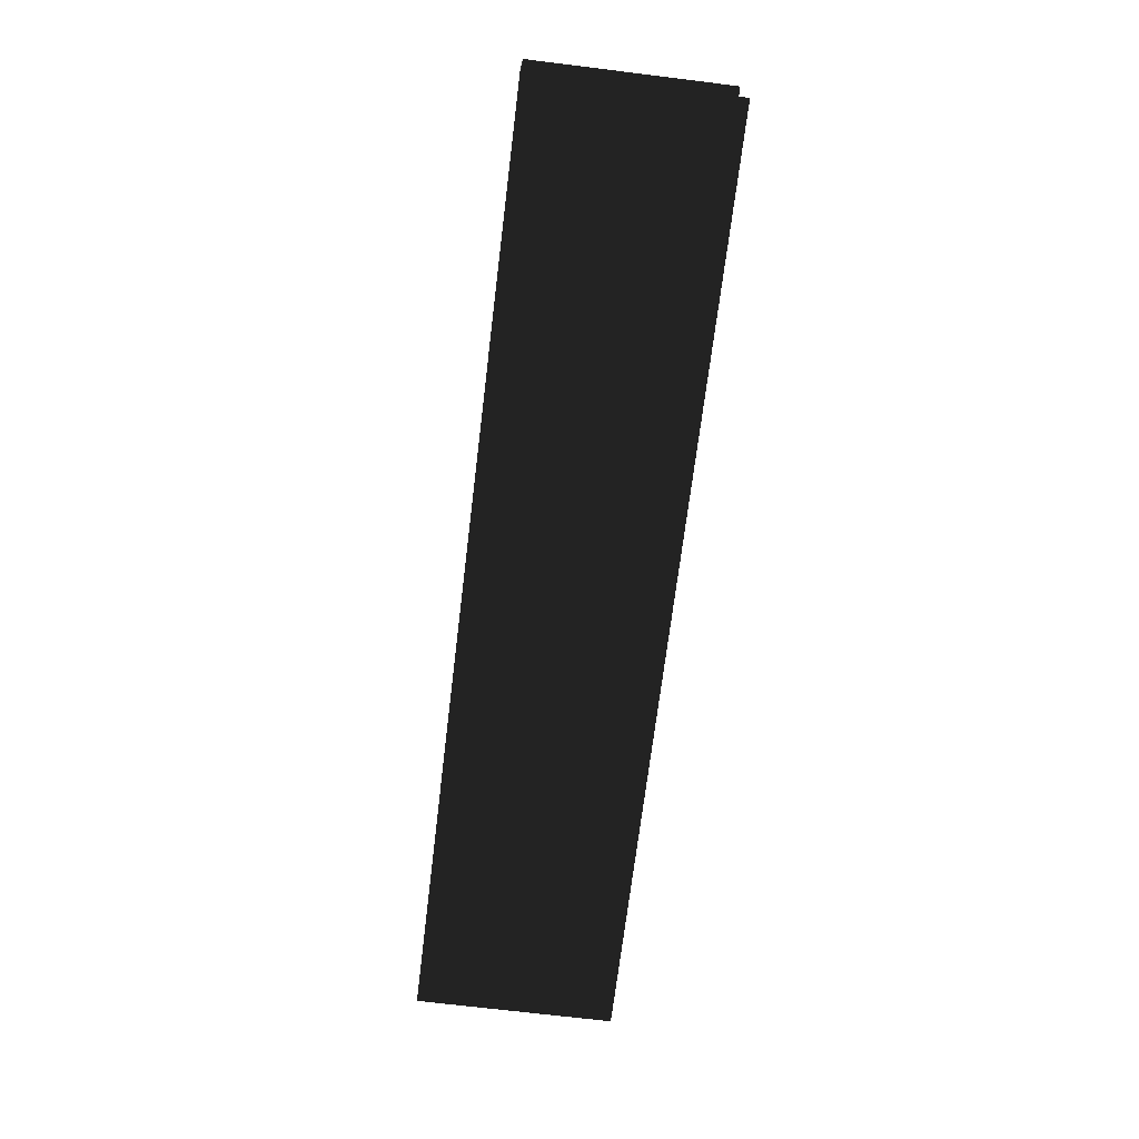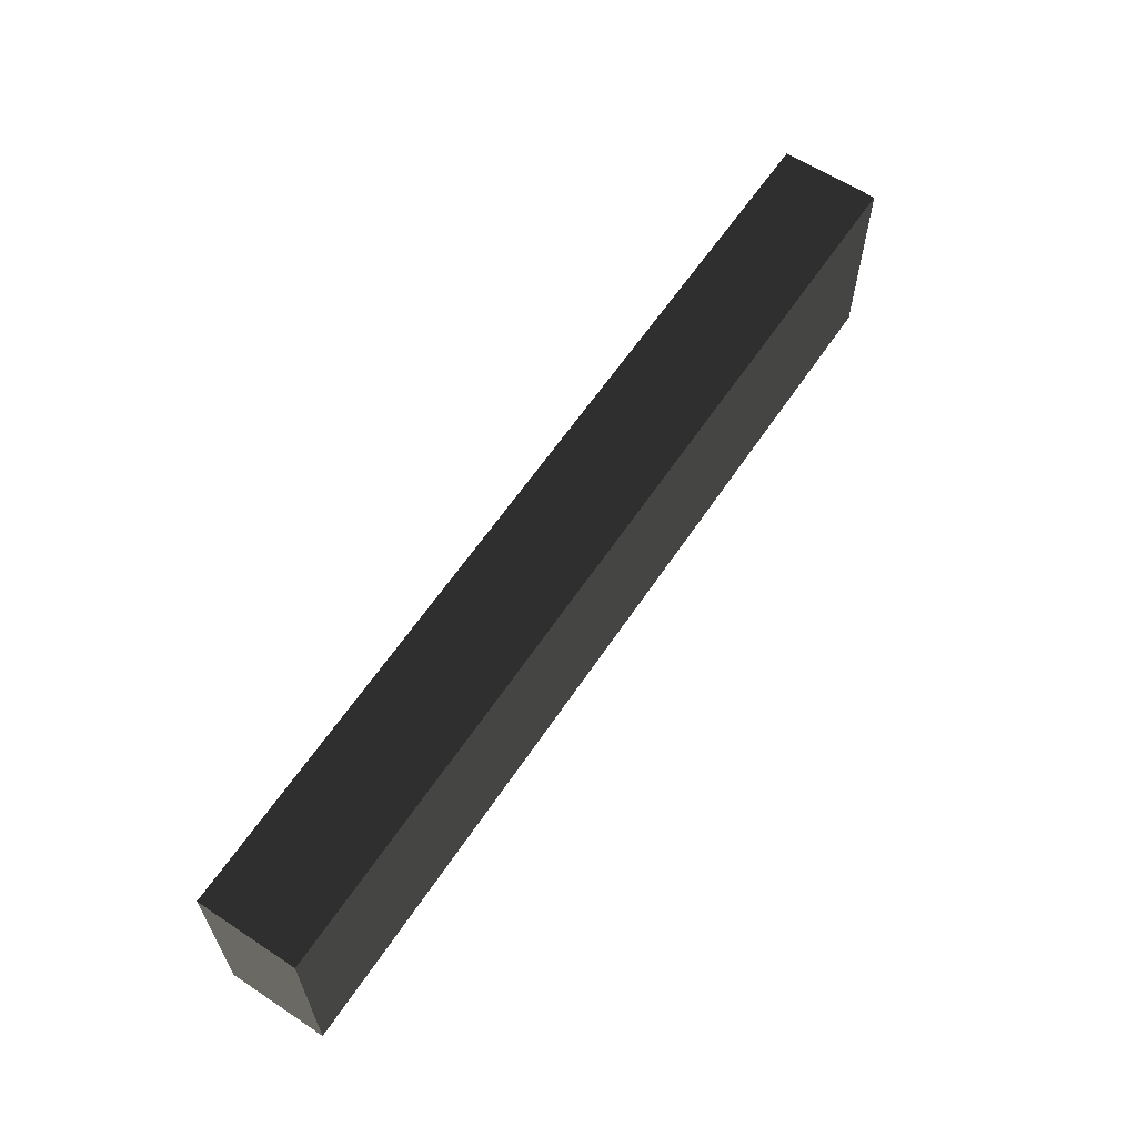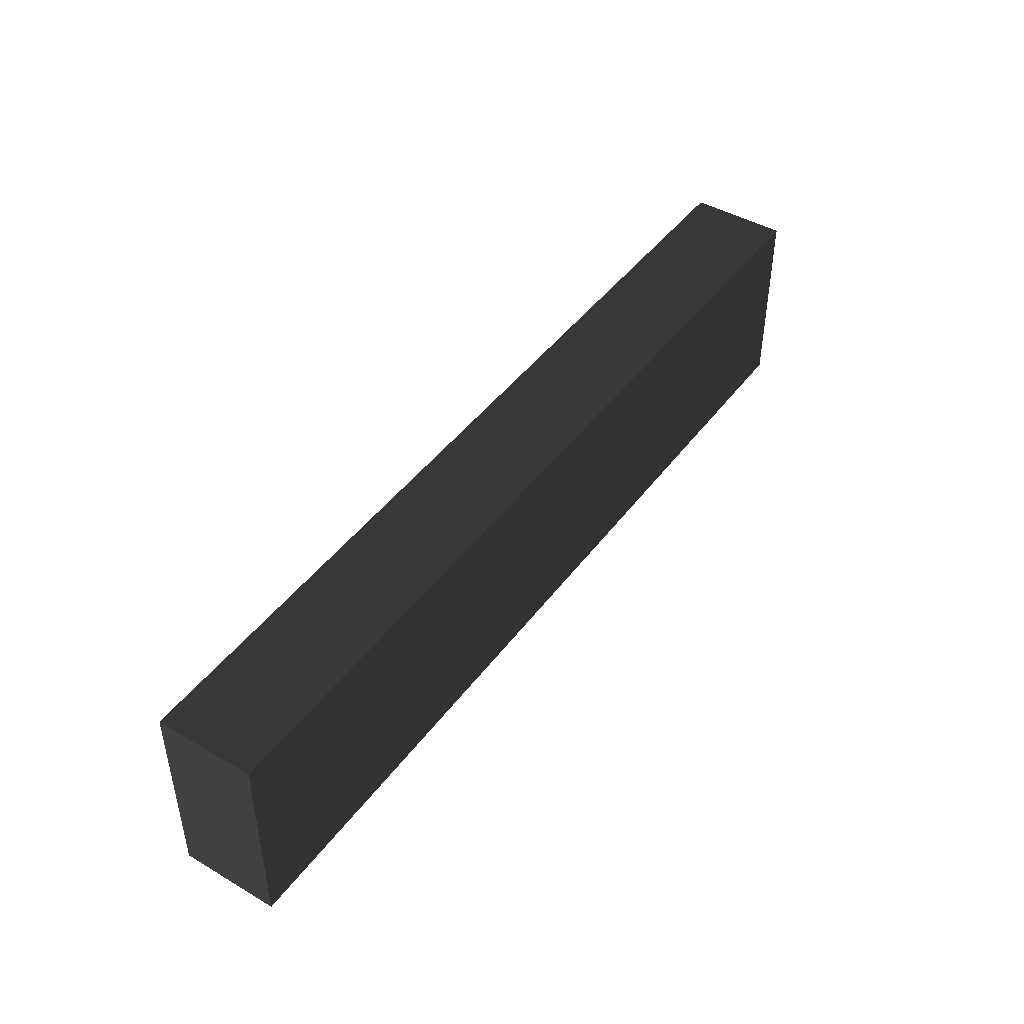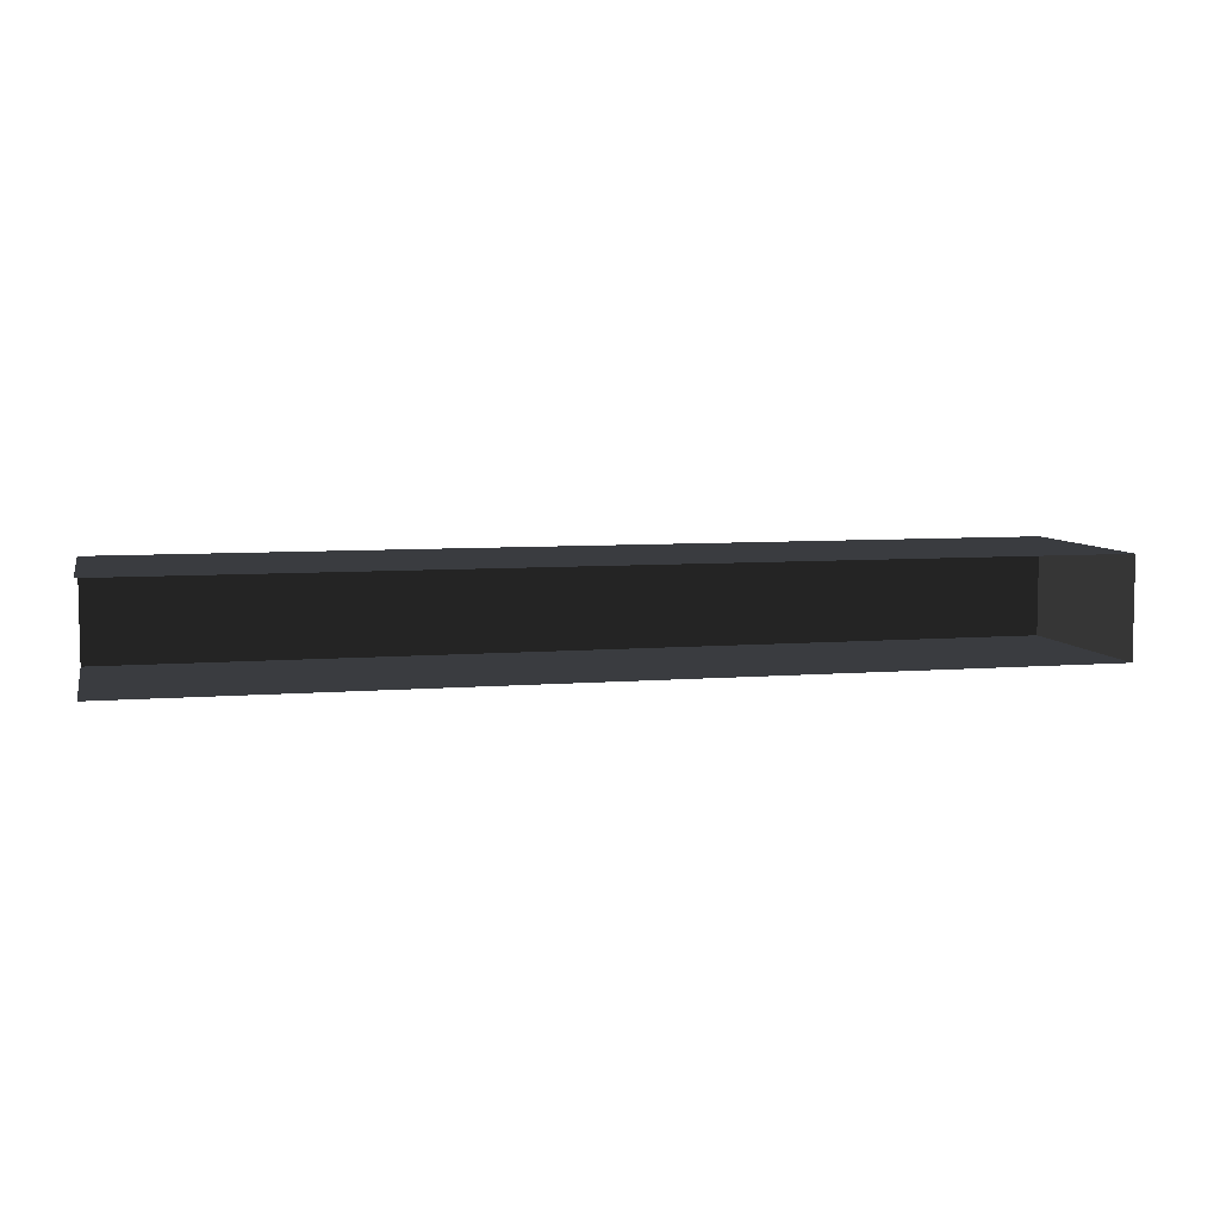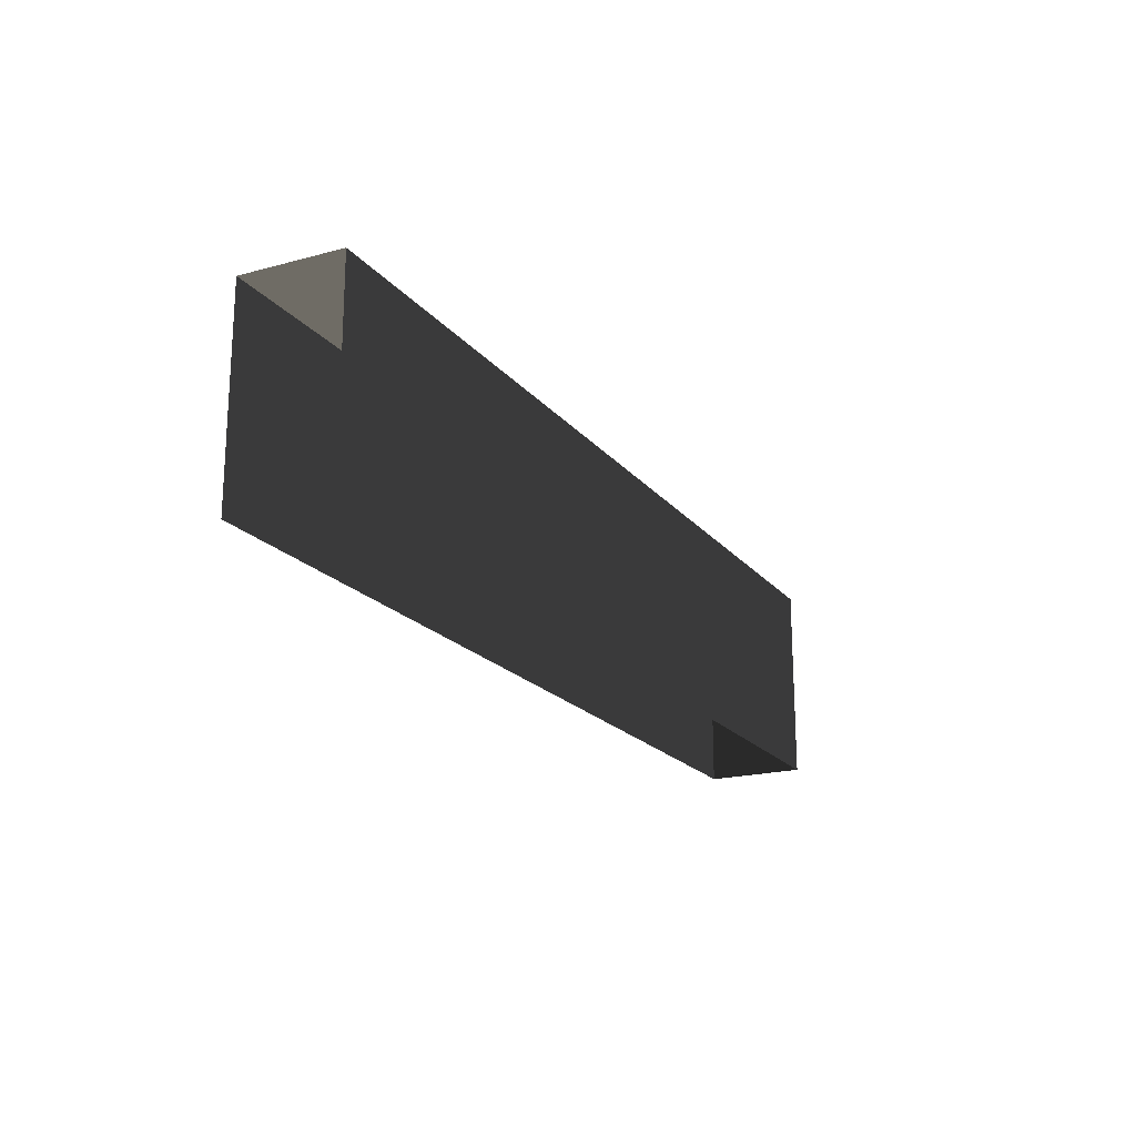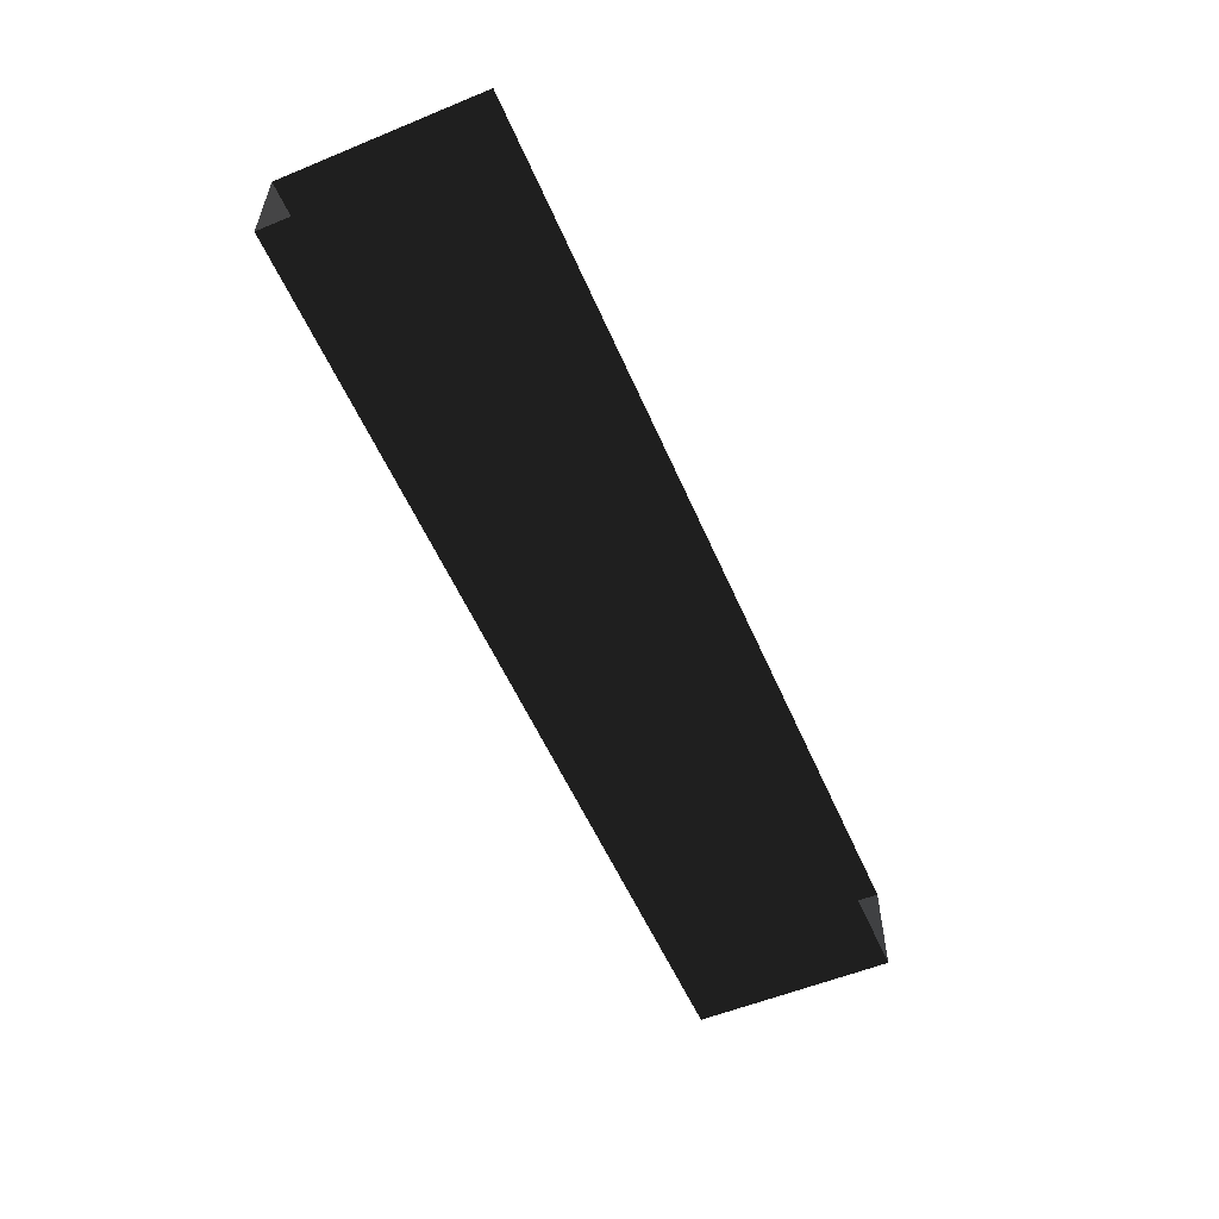
<metadata>
{"format":"obj","ext":"obj","renderer":"f3d","projection":"perspective","resolution":1024,"background":"white","views":[{"elev":-70.3,"azim":-97.0,"up":"+Z"},{"elev":61.5,"azim":123.7,"up":"+Y"},{"elev":44.7,"azim":124.2,"up":"+Y"},{"elev":6.7,"azim":-13.6,"up":"+Z"},{"elev":-19.3,"azim":-63.2,"up":"+Y"},{"elev":-55.9,"azim":-66.7,"up":"+Z"}]}
</metadata>
<code>
o instance_195/RAINURE_P1D_2/ID767#ID767
v 0.6202 0.6714 -0.01686
v 0.5393 0.6714 -0.01686
v 0.6202 0.6887 -0.01686
v 0.5393 0.6887 -0.01686
v 0.5393 0.6714 -0.01686
v 0.6202 0.6887 -0.01686
v 0.5393 0.6887 -0.01686
v 0.6202 0.6714 -0.01686
v 0.6202 0.6714 -0.01686
v 0.6202 0.6887 -0.01686
v 0.6202 0.6714 -0.008192
v 0.6202 0.6887 -0.008192
v 0.6202 0.6887 -0.01686
v 0.6202 0.6714 -0.008192
v 0.6202 0.6887 -0.008192
v 0.6202 0.6714 -0.01686
v 0.6202 0.6887 -0.01686
v 0.5393 0.6887 -0.01686
v 0.6202 0.6887 -0.008192
v 0.5393 0.6887 -0.008192
v 0.5393 0.6887 -0.01686
v 0.6202 0.6887 -0.008192
v 0.5393 0.6887 -0.008192
v 0.6202 0.6887 -0.01686
v 0.6202 0.6714 -0.008192
v 0.6202 0.6887 -0.008192
v 0.5393 0.6714 -0.008192
v 0.5393 0.6887 -0.008192
v 0.6202 0.6887 -0.008192
v 0.5393 0.6714 -0.008192
v 0.5393 0.6887 -0.008192
v 0.6202 0.6714 -0.008192
f 3 2 1
f 2 3 4
f 7 6 5
f 8 5 6
f 11 10 9
f 10 11 12
f 15 14 13
f 16 13 14
f 19 18 17
f 18 19 20
f 23 22 21
f 24 21 22
f 27 26 25
f 26 27 28
f 31 30 29
f 32 29 30

</code>
